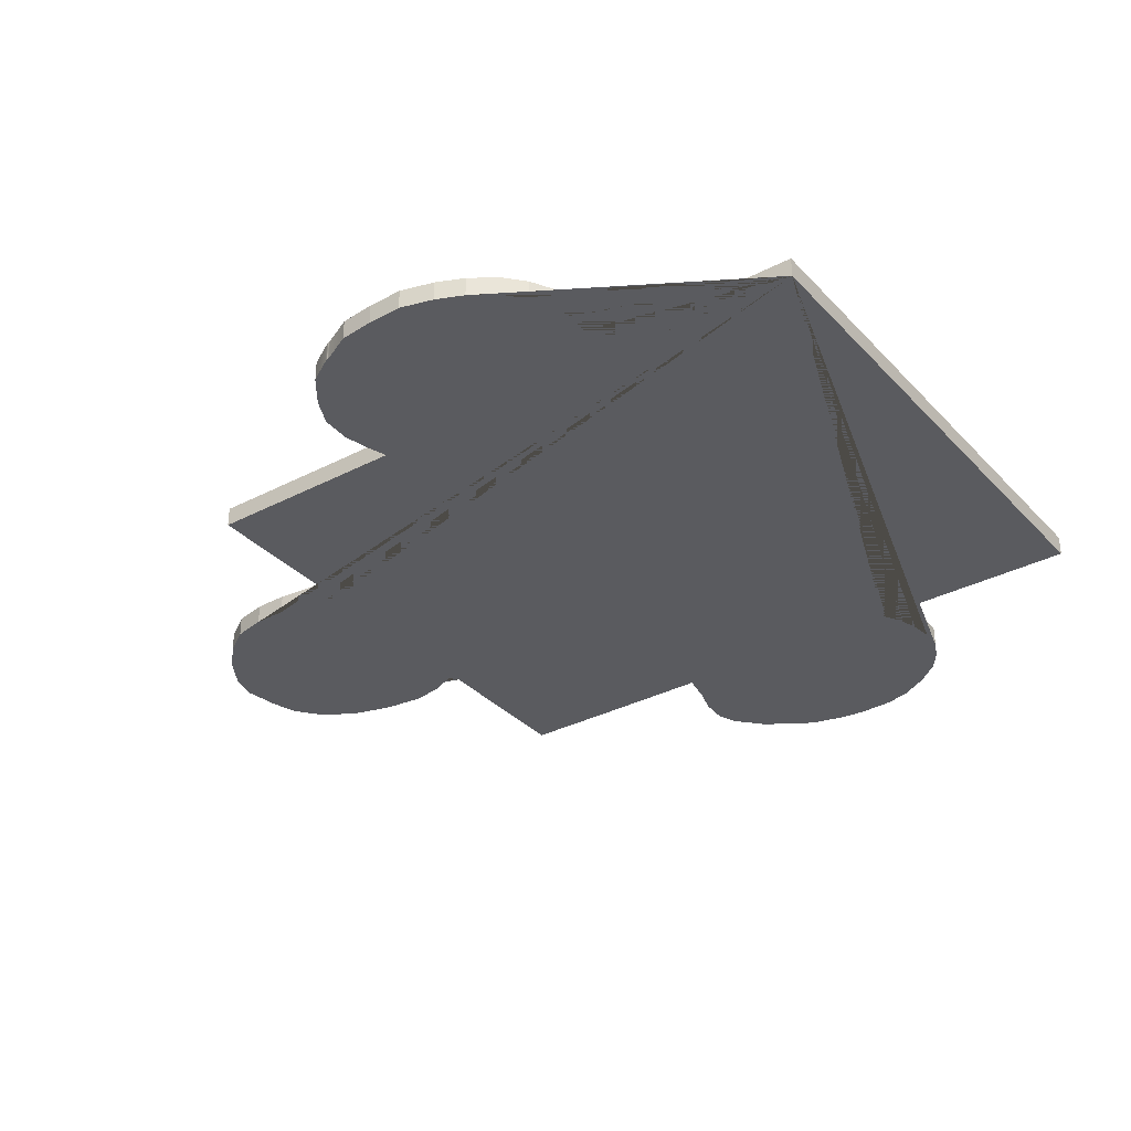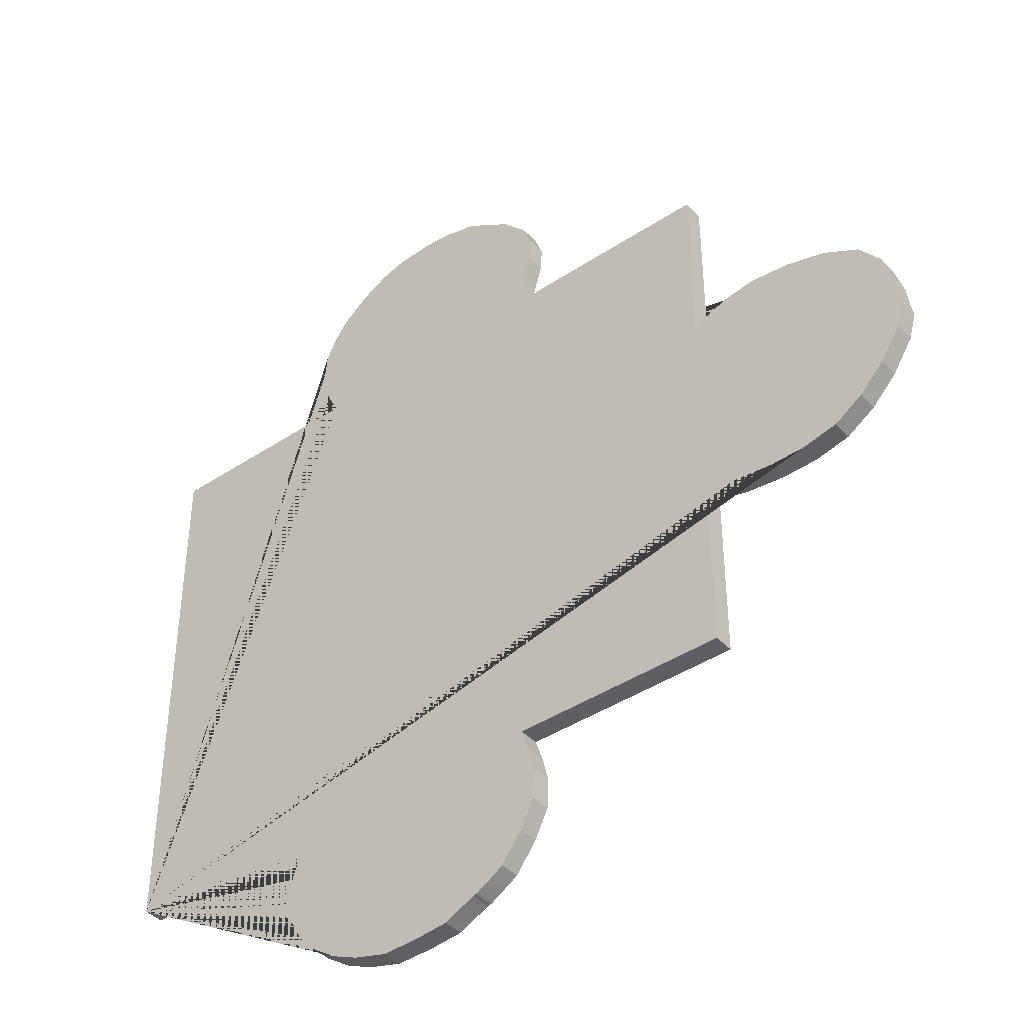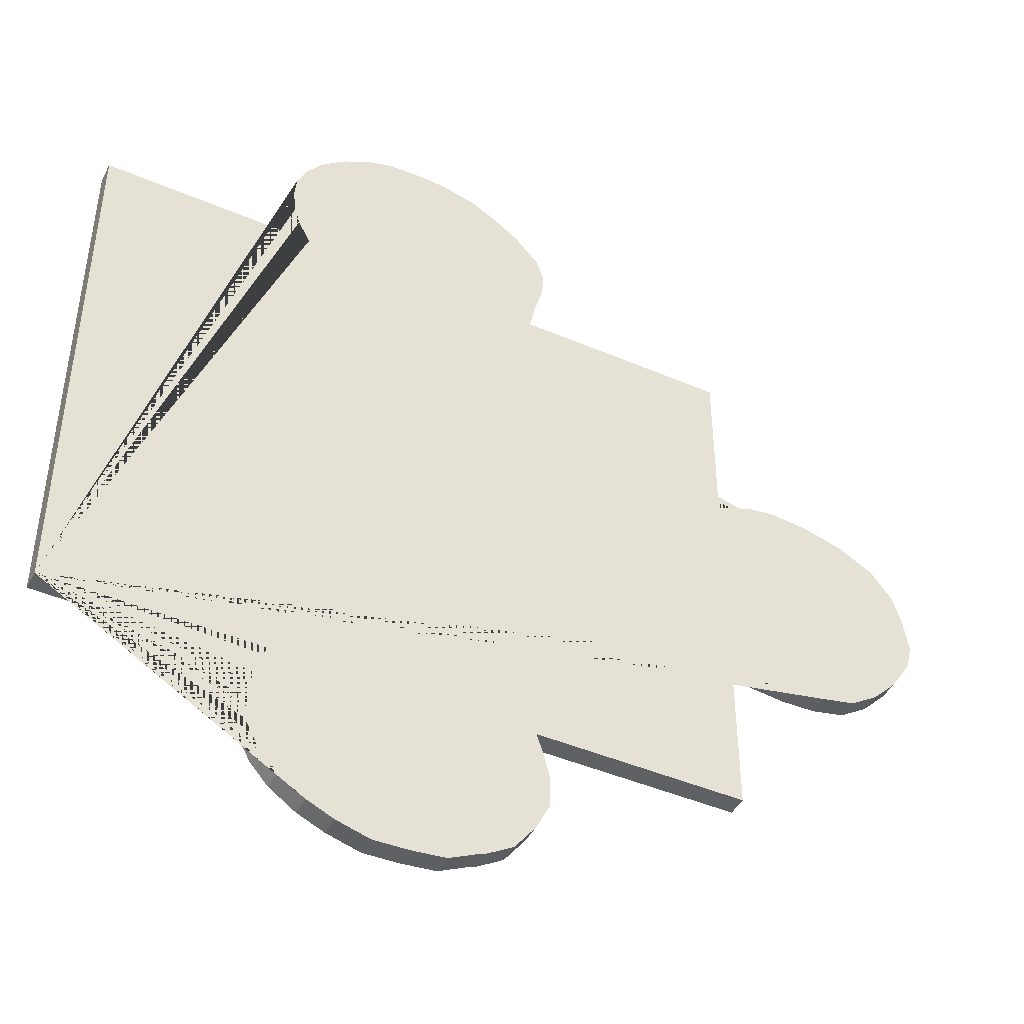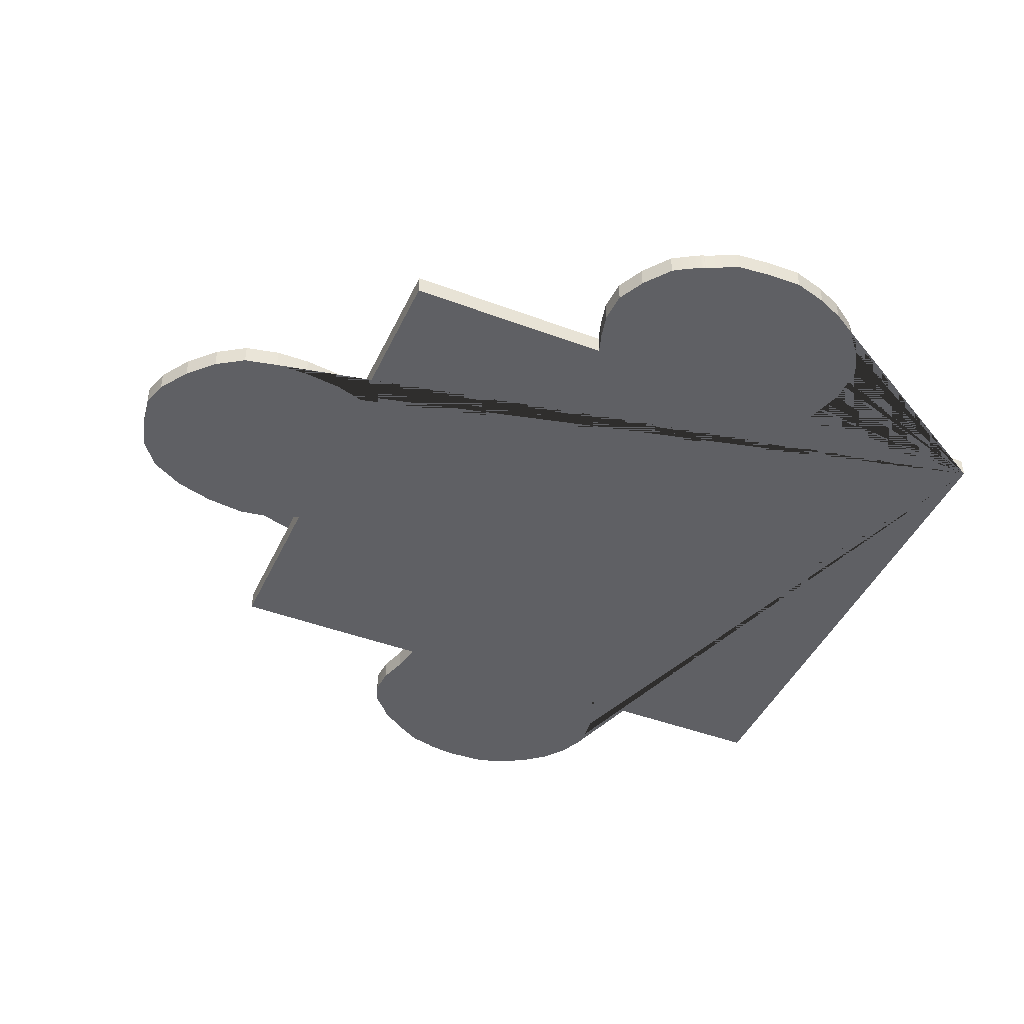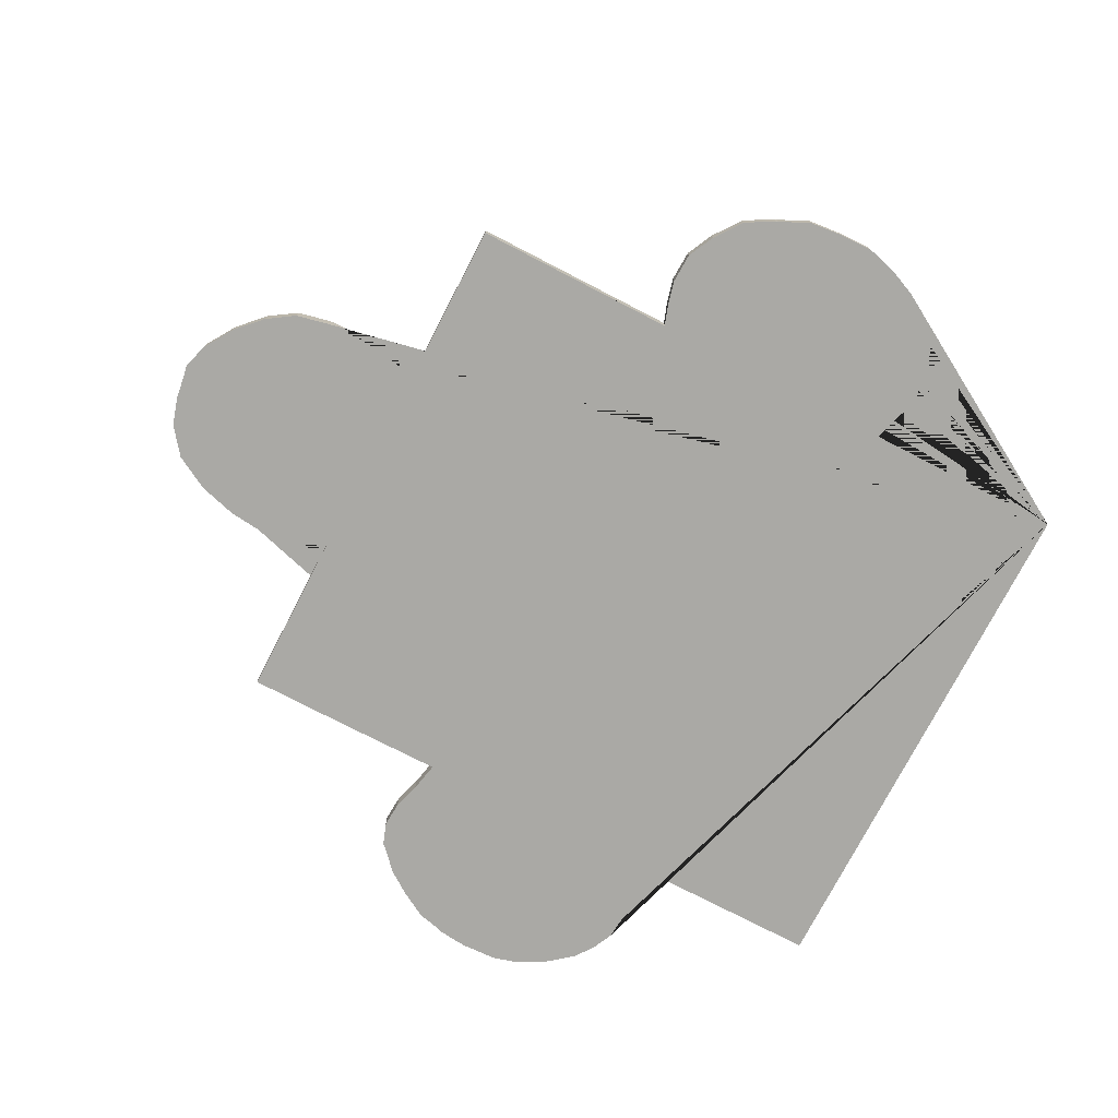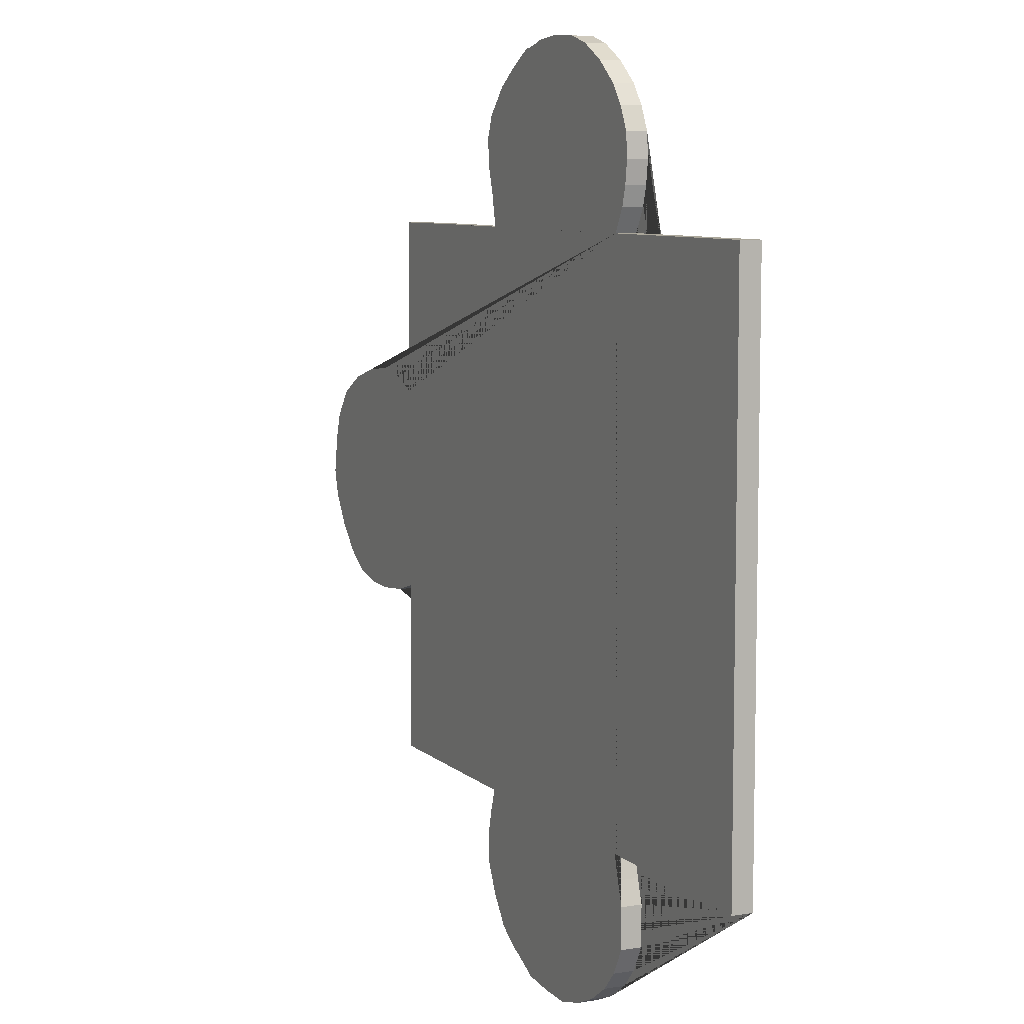
<metadata>
{"format":"obj","ext":"obj","renderer":"f3d","projection":"perspective","resolution":1024,"background":"white","views":[{"elev":-33.2,"azim":35.6,"up":"+Z"},{"elev":-41.7,"azim":-141.3,"up":"+Y"},{"elev":-44.8,"azim":153.5,"up":"+Y"},{"elev":-44.1,"azim":-23.8,"up":"+Z"},{"elev":-75.4,"azim":-27.4,"up":"+Z"},{"elev":7.8,"azim":65.0,"up":"+Y"}]}
</metadata>
<code>
v -0.5586 1.568 0
v -0.5586 1.138 0
v -0.7211 1.138 0
v -0.7162 1.12 0
v -0.7105 1.102 0
v -0.7105 1.071 0
v -0.7219 1.051 0
v -0.7356 1.036 0
v -0.7558 1.022 0
v -0.7768 1.013 0
v -0.8027 1.006 0
v -0.8302 1.006 0
v -0.8569 1.009 0
v -0.8799 1.02 0
v -0.8813 1.021 0
v -0.8816 1.021 0
v -0.8819 1.021 0
v -0.8821 1.021 0
v -0.8823 1.021 0
v -0.8828 1.021 0
v -0.8847 1.022 0
v -0.8971 1.029 0
v -0.9054 1.035 0
v -0.9216 1.056 0
v -0.9321 1.078 0
v -0.9329 1.102 0
v -0.928 1.121 0
v -0.9224 1.138 0
v -1.087 1.138 0
v -1.087 1.272 0
v -1.11 1.266 0
v -1.141 1.262 0
v -1.167 1.263 0
v -1.194 1.269 0
v -1.216 1.284 0
v -1.235 1.304 0
v -1.251 1.328 0
v -1.256 1.348 0
v -1.256 1.349 0
v -1.256 1.35 0
v -1.256 1.35 0
v -1.256 1.35 0
v -1.256 1.35 0
v -1.256 1.35 0
v -1.256 1.35 0
v -1.256 1.35 0
v -1.256 1.35 0
v -1.256 1.352 0
v -1.253 1.365 0
v -1.252 1.375 0
v -1.252 1.375 0
v -1.249 1.387 0
v -1.245 1.398 0
v -1.228 1.42 0
v -1.2 1.435 0
v -1.17 1.444 0
v -1.138 1.447 0
v -1.114 1.443 0
v -1.087 1.432 0
v -1.087 1.568 0
v -1.087 1.568 0
v -1.004 1.568 0
v -0.9199 1.568 0
v -0.9248 1.591 0
v -0.9313 1.613 0
v -0.9324 1.631 0
v -0.9323 1.634 0
v -0.9322 1.634 0
v -0.9321 1.635 0
v -0.9321 1.635 0
v -0.9319 1.635 0
v -0.9313 1.636 0
v -0.9263 1.65 0
v -0.926 1.651 0
v -0.9258 1.651 0
v -0.9257 1.651 0
v -0.9257 1.651 0
v -0.9256 1.651 0
v -0.9255 1.651 0
v -0.9254 1.651 0
v -0.9251 1.651 0
v -0.9153 1.662 0
v -0.9078 1.67 0
v -0.8876 1.684 0
v -0.8689 1.695 0
v -0.8656 1.696 0
v -0.8649 1.696 0
v -0.8642 1.696 0
v -0.8635 1.696 0
v -0.8607 1.697 0
v -0.8499 1.7 0
v -0.8463 1.701 0
v -0.8459 1.701 0
v -0.8456 1.701 0
v -0.8455 1.701 0
v -0.8453 1.701 0
v -0.8449 1.701 0
v -0.8316 1.703 0
v -0.8213 1.704 0
v -0.7922 1.702 0
v -0.772 1.696 0
v -0.7494 1.684 0
v -0.7299 1.668 0
v -0.7186 1.653 0
v -0.7105 1.636 0
v -0.7089 1.618 0
v -0.7114 1.6 0
v -0.7154 1.585 0
v -0.7251 1.568 0
v -0.5586 1.568 -0.01577
v -0.5586 1.138 -0.01577
v -0.7211 1.138 -0.01577
v -0.7162 1.12 -0.01577
v -0.7105 1.102 -0.01577
v -0.7105 1.071 -0.01577
v -0.7219 1.051 -0.01577
v -0.7356 1.036 -0.01577
v -0.7558 1.022 -0.01577
v -0.7768 1.013 -0.01577
v -0.8027 1.006 -0.01577
v -0.8302 1.006 -0.01577
v -0.8569 1.009 -0.01577
v -0.8799 1.02 -0.01577
v -0.8813 1.021 -0.01577
v -0.8816 1.021 -0.01577
v -0.8819 1.021 -0.01577
v -0.8821 1.021 -0.01577
v -0.8823 1.021 -0.01577
v -0.8828 1.021 -0.01577
v -0.8847 1.022 -0.01577
v -0.8971 1.029 -0.01577
v -0.9054 1.035 -0.01577
v -0.9216 1.056 -0.01577
v -0.9321 1.078 -0.01577
v -0.9329 1.102 -0.01577
v -0.928 1.121 -0.01577
v -0.9224 1.138 -0.01577
v -1.087 1.138 -0.01577
v -1.087 1.272 -0.01577
v -1.11 1.266 -0.01577
v -1.141 1.262 -0.01577
v -1.167 1.263 -0.01577
v -1.194 1.269 -0.01577
v -1.216 1.284 -0.01577
v -1.235 1.304 -0.01577
v -1.251 1.328 -0.01577
v -1.256 1.348 -0.01577
v -1.256 1.349 -0.01577
v -1.256 1.35 -0.01577
v -1.256 1.35 -0.01577
v -1.256 1.35 -0.01577
v -1.256 1.35 -0.01577
v -1.256 1.35 -0.01577
v -1.256 1.35 -0.01577
v -1.256 1.35 -0.01577
v -1.256 1.35 -0.01577
v -1.256 1.352 -0.01577
v -1.253 1.365 -0.01577
v -1.252 1.375 -0.01577
v -1.252 1.375 -0.01577
v -1.249 1.387 -0.01577
v -1.245 1.398 -0.01577
v -1.228 1.42 -0.01577
v -1.2 1.435 -0.01577
v -1.17 1.444 -0.01577
v -1.138 1.447 -0.01577
v -1.114 1.443 -0.01577
v -1.087 1.432 -0.01577
v -1.087 1.568 -0.01577
v -1.087 1.568 -0.01577
v -1.004 1.568 -0.01577
v -0.9199 1.568 -0.01577
v -0.9248 1.591 -0.01577
v -0.9313 1.613 -0.01577
v -0.9324 1.631 -0.01577
v -0.9323 1.634 -0.01577
v -0.9322 1.634 -0.01577
v -0.9321 1.635 -0.01577
v -0.9321 1.635 -0.01577
v -0.9319 1.635 -0.01577
v -0.9313 1.636 -0.01577
v -0.9263 1.65 -0.01577
v -0.926 1.651 -0.01577
v -0.9258 1.651 -0.01577
v -0.9257 1.651 -0.01577
v -0.9257 1.651 -0.01577
v -0.9256 1.651 -0.01577
v -0.9255 1.651 -0.01577
v -0.9254 1.651 -0.01577
v -0.9251 1.651 -0.01577
v -0.9153 1.662 -0.01577
v -0.9078 1.67 -0.01577
v -0.8876 1.684 -0.01577
v -0.8689 1.695 -0.01577
v -0.8656 1.696 -0.01577
v -0.8649 1.696 -0.01577
v -0.8642 1.696 -0.01577
v -0.8635 1.696 -0.01577
v -0.8607 1.697 -0.01577
v -0.8499 1.7 -0.01577
v -0.8463 1.701 -0.01577
v -0.8459 1.701 -0.01577
v -0.8456 1.701 -0.01577
v -0.8455 1.701 -0.01577
v -0.8453 1.701 -0.01577
v -0.8449 1.701 -0.01577
v -0.8316 1.703 -0.01577
v -0.8213 1.704 -0.01577
v -0.7922 1.702 -0.01577
v -0.772 1.696 -0.01577
v -0.7494 1.684 -0.01577
v -0.7299 1.668 -0.01577
v -0.7186 1.653 -0.01577
v -0.7105 1.636 -0.01577
v -0.7089 1.618 -0.01577
v -0.7114 1.6 -0.01577
v -0.7154 1.585 -0.01577
v -0.7251 1.568 -0.01577
o Extrude
f 2 111 110 1
f 3 112 111 2
f 4 113 112 3
f 5 114 113 4
f 6 115 114 5
f 7 116 115 6
f 8 117 116 7
f 9 118 117 8
f 10 119 118 9
f 11 120 119 10
f 12 121 120 11
f 13 122 121 12
f 14 123 122 13
f 15 124 123 14
f 16 125 124 15
f 17 126 125 16
f 18 127 126 17
f 19 128 127 18
f 20 129 128 19
f 21 130 129 20
f 22 131 130 21
f 23 132 131 22
f 24 133 132 23
f 25 134 133 24
f 26 135 134 25
f 27 136 135 26
f 28 137 136 27
f 29 138 137 28
f 30 139 138 29
f 31 140 139 30
f 32 141 140 31
f 33 142 141 32
f 34 143 142 33
f 35 144 143 34
f 36 145 144 35
f 37 146 145 36
f 38 147 146 37
f 39 148 147 38
f 40 149 148 39
f 41 150 149 40
f 42 151 150 41
f 43 152 151 42
f 44 153 152 43
f 45 154 153 44
f 46 155 154 45
f 47 156 155 46
f 48 157 156 47
f 49 158 157 48
f 50 159 158 49
f 51 160 159 50
f 52 161 160 51
f 53 162 161 52
f 54 163 162 53
f 55 164 163 54
f 56 165 164 55
f 57 166 165 56
f 58 167 166 57
f 59 168 167 58
f 60 169 168 59
f 61 170 169 60
f 62 171 170 61
f 63 172 171 62
f 64 173 172 63
f 65 174 173 64
f 66 175 174 65
f 67 176 175 66
f 68 177 176 67
f 69 178 177 68
f 70 179 178 69
f 71 180 179 70
f 72 181 180 71
f 73 182 181 72
f 74 183 182 73
f 75 184 183 74
f 76 185 184 75
f 77 186 185 76
f 78 187 186 77
f 79 188 187 78
f 80 189 188 79
f 81 190 189 80
f 82 191 190 81
f 83 192 191 82
f 84 193 192 83
f 85 194 193 84
f 86 195 194 85
f 87 196 195 86
f 88 197 196 87
f 89 198 197 88
f 90 199 198 89
f 91 200 199 90
f 92 201 200 91
f 93 202 201 92
f 94 203 202 93
f 95 204 203 94
f 96 205 204 95
f 97 206 205 96
f 98 207 206 97
f 99 208 207 98
f 100 209 208 99
f 101 210 209 100
f 102 211 210 101
f 103 212 211 102
f 104 213 212 103
f 105 214 213 104
f 106 215 214 105
f 107 216 215 106
f 108 217 216 107
f 109 218 217 108
f 1 110 218 109
o Cap_1
f 109 108 107 106 105 104 103 102 101 100 99 98 97 96 95 94 93 92 91 90 89 88 87 86 85 84 83 82 81 80 79 78 77 76 75 74 73 72 71 70 69 68 67 66 65 64 63 62 61 60 59 58 57 56 55 54 53 52 51 50 49 48 47 46 45 44 43 42 41 40 39 38 37 36 35 34 33 32 31 30 29 28 27 26 25 24 23 22 21 20 19 18 17 16 15 14 13 12 11 10 9 8 7 6 5 4 3 2 1
o Cap_2
f 111 112 113 114 115 116 117 118 119 120 121 122 123 124 125 126 127 128 129 130 131 132 133 134 135 136 137 138 139 140 141 142 143 144 145 146 147 148 149 150 151 152 153 154 155 156 157 158 159 160 161 162 163 164 165 166 167 168 169 170 171 172 173 174 175 176 177 178 179 180 181 182 183 184 185 186 187 188 189 190 191 192 193 194 195 196 197 198 199 200 201 202 203 204 205 206 207 208 209 210 211 212 213 214 215 216 217 218 110

</code>
